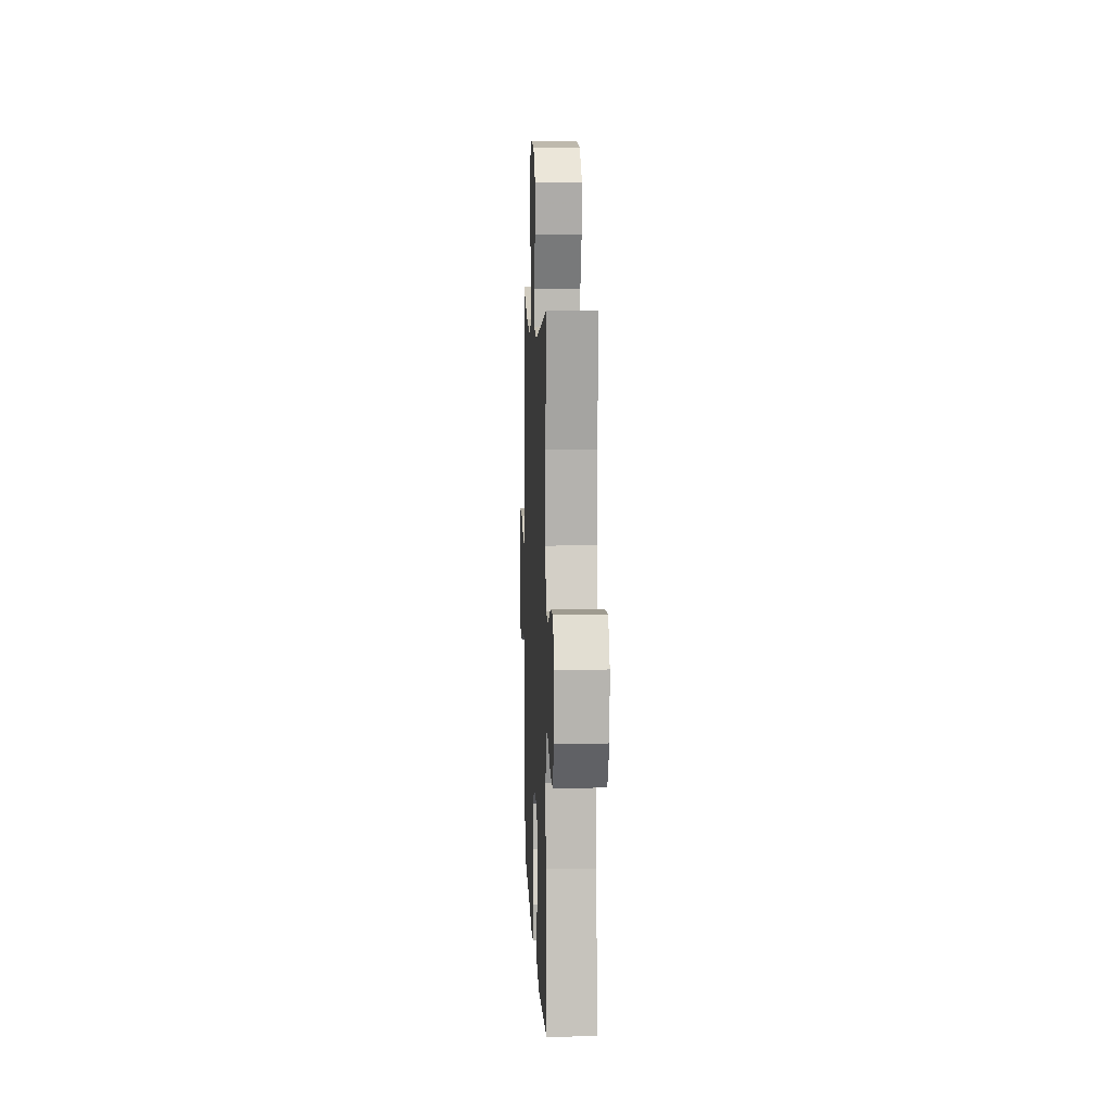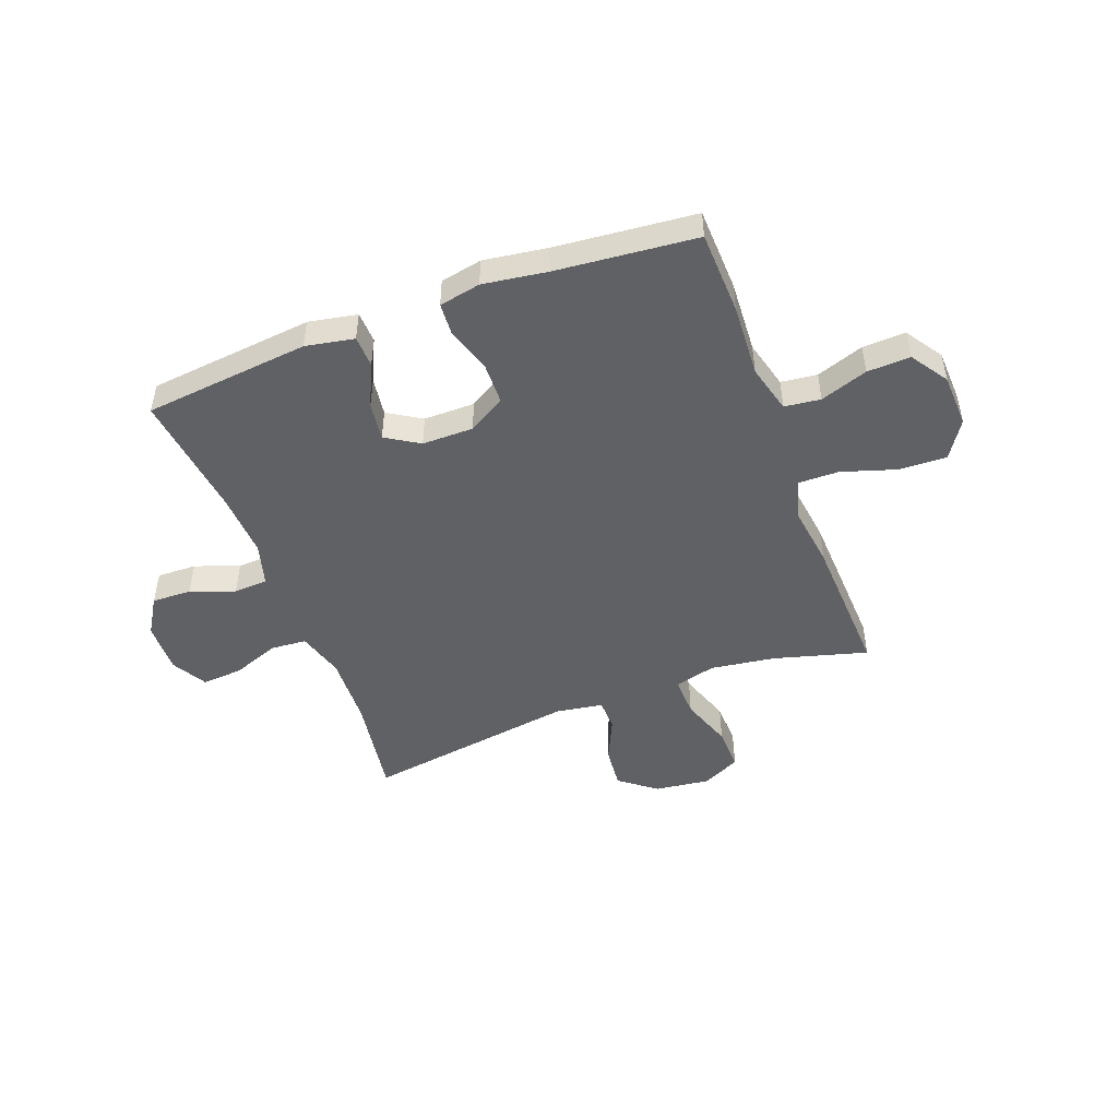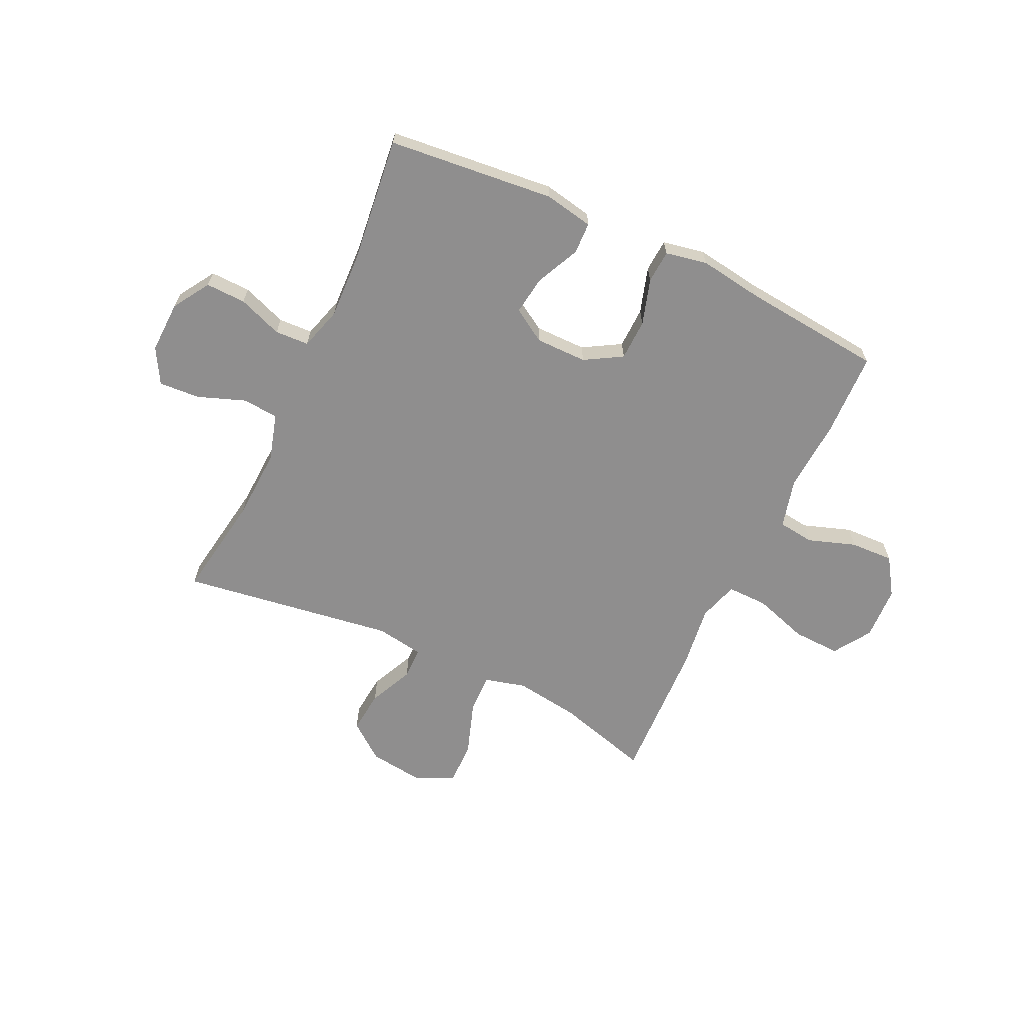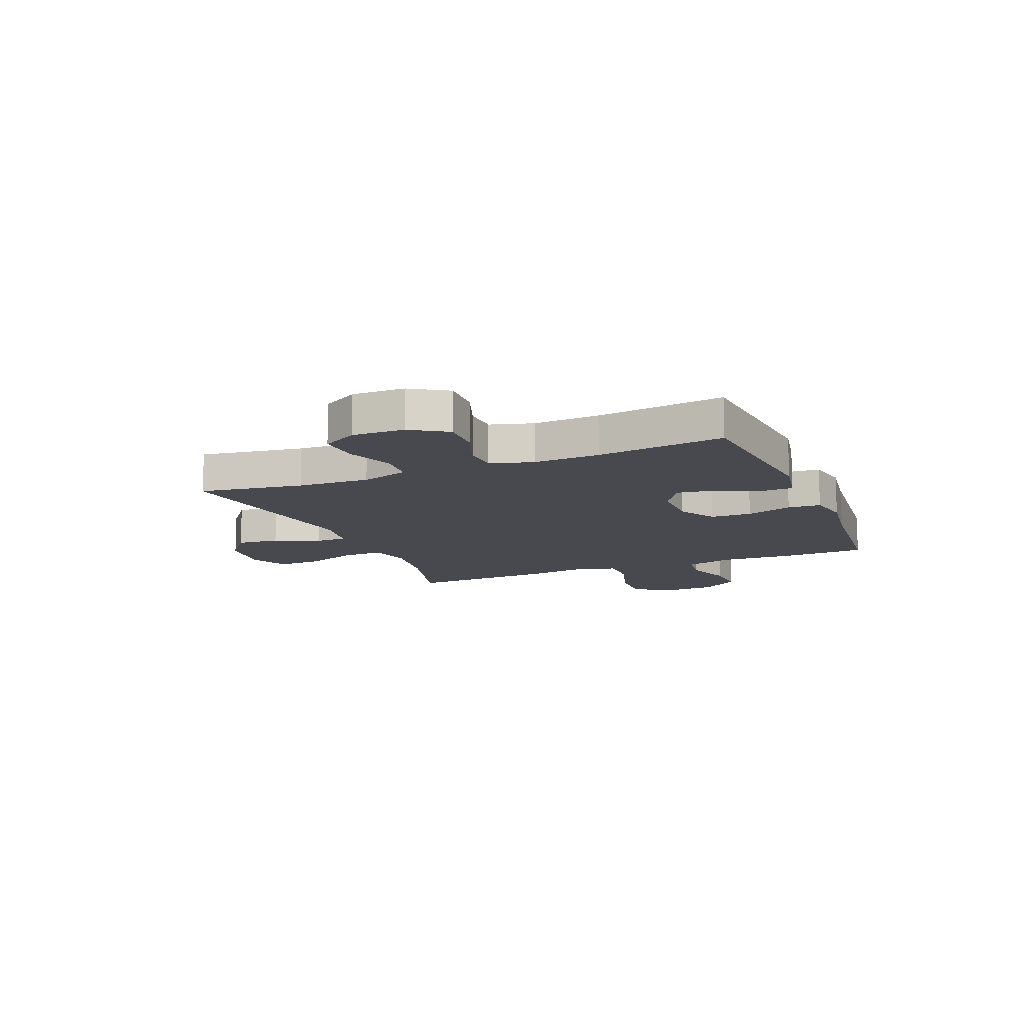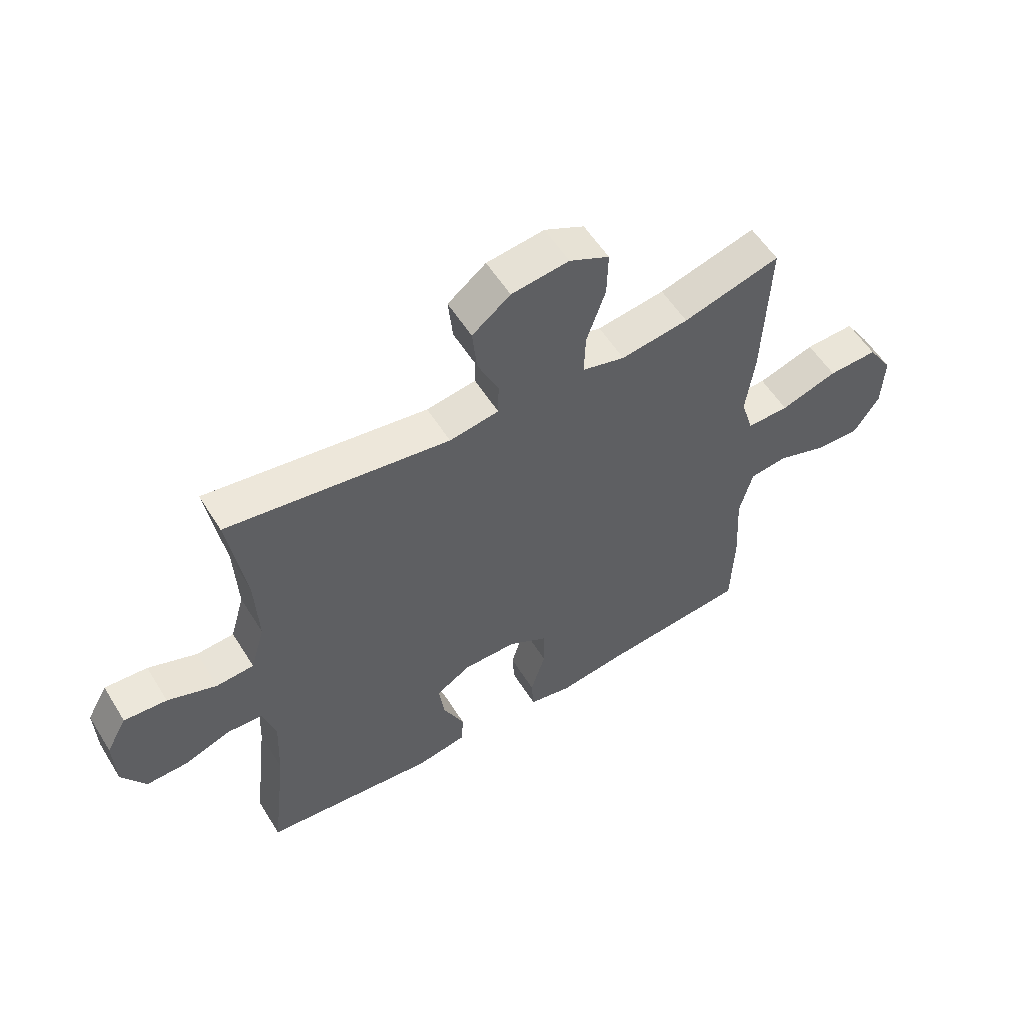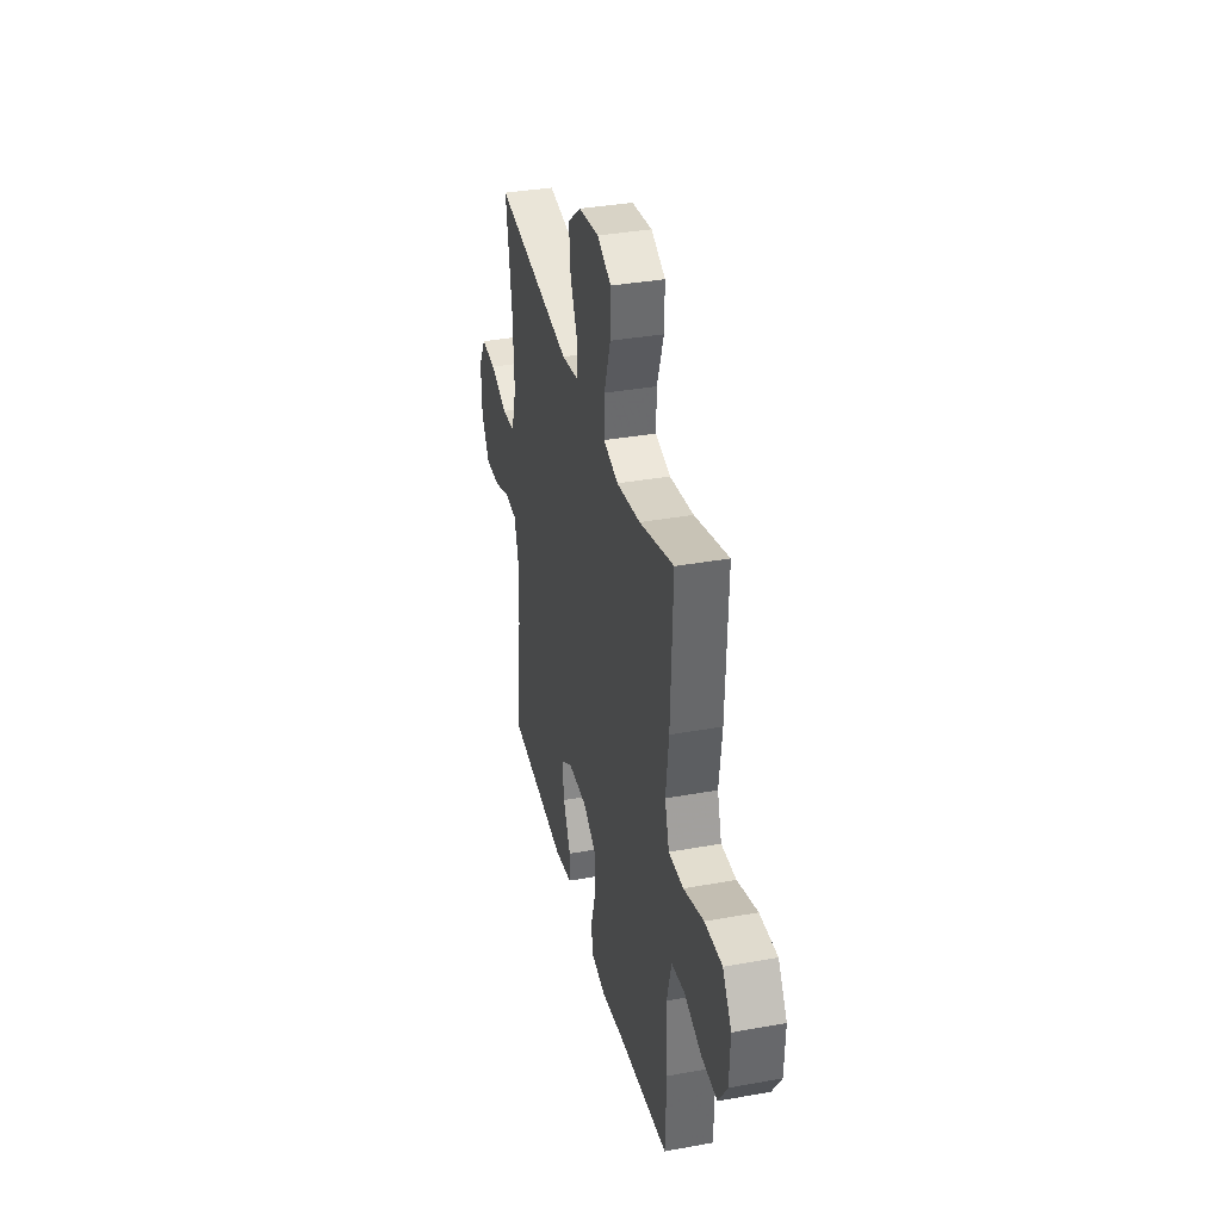
<metadata>
{"format":"obj","ext":"obj","renderer":"f3d","projection":"perspective","resolution":1024,"background":"white","views":[{"elev":7.9,"azim":87.6,"up":"+Z"},{"elev":-48.1,"azim":-159.3,"up":"+Y"},{"elev":-65.0,"azim":154.7,"up":"+Y"},{"elev":-12.7,"azim":112.5,"up":"+Y"},{"elev":55.9,"azim":148.5,"up":"+Z"},{"elev":35.6,"azim":-103.4,"up":"+Z"}]}
</metadata>
<code>
v 0.5 0.07 -0.5
v 0.196 0.07 -0.531
v 0.107 0.07 -0.514
v 0.105 0.07 -0.456
v 0.142 0.07 -0.377
v 0.152 0.07 -0.306
v 0.091 0.07 -0.268
v -0.003 0.07 -0.268
v -0.071 0.07 -0.308
v -0.073 0.07 -0.383
v -0.047 0.07 -0.467
v -0.051 0.07 -0.527
v -0.127 0.07 -0.542
v -0.243 0.07 -0.525
v -0.5 0.07 -0.5
v -0.505 0.07 -0.347
v -0.497 0.07 -0.213
v -0.52 0.07 -0.124
v -0.586 0.07 -0.116
v -0.673 0.07 -0.146
v -0.752 0.07 -0.149
v -0.797 0.07 -0.081
v -0.801 0.07 0.017
v -0.757 0.07 0.085
v -0.67 0.07 0.082
v -0.57 0.07 0.05
v -0.496 0.07 0.049
v -0.474 0.07 0.121
v -0.489 0.07 0.236
v -0.5 0.07 0.5
v -0.329 0.07 0.452
v -0.21 0.07 0.435
v -0.135 0.07 0.455
v -0.137 0.07 0.528
v -0.17 0.07 0.624
v -0.172 0.07 0.704
v -0.102 0.07 0.738
v -0.001 0.07 0.725
v 0.066 0.07 0.673
v 0.058 0.07 0.595
v 0.021 0.07 0.514
v 0.022 0.07 0.456
v 0.109 0.07 0.442
v 0.5 0.07 0.5
v 0.47 0.07 0.311
v 0.464 0.07 0.18
v 0.489 0.07 0.094
v 0.555 0.07 0.089
v 0.641 0.07 0.121
v 0.716 0.07 0.126
v 0.752 0.07 0.062
v 0.749 0.07 -0.033
v 0.707 0.07 -0.1
v 0.634 0.07 -0.098
v 0.553 0.07 -0.068
v 0.491 0.07 -0.071
v 0.468 0.07 -0.149
v 0.473 0.07 -0.269
v 0.5 0 -0.5
v 0.196 0 -0.531
v 0.107 0 -0.514
v 0.105 0 -0.456
v 0.142 0 -0.377
v 0.152 0 -0.306
v 0.091 0 -0.268
v -0.003 0 -0.268
v -0.071 0 -0.308
v -0.073 0 -0.383
v -0.047 0 -0.467
v -0.051 0 -0.527
v -0.127 0 -0.542
v -0.243 0 -0.525
v -0.5 0 -0.5
v -0.505 0 -0.347
v -0.497 0 -0.213
v -0.52 0 -0.124
v -0.586 0 -0.116
v -0.673 0 -0.146
v -0.752 0 -0.149
v -0.797 0 -0.081
v -0.801 0 0.017
v -0.757 0 0.085
v -0.67 0 0.082
v -0.57 0 0.05
v -0.496 0 0.049
v -0.474 0 0.121
v -0.489 0 0.236
v -0.5 0 0.5
v -0.329 0 0.452
v -0.21 0 0.435
v -0.135 0 0.455
v -0.137 0 0.528
v -0.17 0 0.624
v -0.172 0 0.704
v -0.102 0 0.738
v -0.001 0 0.725
v 0.066 0 0.673
v 0.058 0 0.595
v 0.021 0 0.514
v 0.022 0 0.456
v 0.109 0 0.442
v 0.5 0 0.5
v 0.47 0 0.311
v 0.464 0 0.18
v 0.489 0 0.094
v 0.555 0 0.089
v 0.641 0 0.121
v 0.716 0 0.126
v 0.752 0 0.062
v 0.749 0 -0.033
v 0.707 0 -0.1
v 0.634 0 -0.098
v 0.553 0 -0.068
v 0.491 0 -0.071
v 0.468 0 -0.149
v 0.473 0 -0.269
f 52 53 54 55
f 52 55 56
f 51 52 56
f 48 49 50 51
f 47 48 51 56
f 46 47 56 57
f 43 44 45
f 42 43 45 46
f 38 39 40 41
f 38 41 42
f 37 38 42
f 34 35 36 37
f 33 34 37 42
f 32 33 42 46
f 28 29 30 31
f 27 28 31 32
f 23 24 25 26
f 23 26 27
f 22 23 27
f 19 20 21 22
f 18 19 22 27
f 17 18 27 32
f 14 15 16 17
f 10 11 12 13
f 9 10 13 14
f 2 3 4 5
f 58 1 2 5
f 57 58 5 6
f 9 14 17 32
f 8 9 32 46
f 7 8 46 57
f 6 7 57
f 113 112 111 110
f 114 113 110
f 114 110 109
f 109 108 107 106
f 114 109 106 105
f 115 114 105 104
f 103 102 101
f 104 103 101 100
f 99 98 97 96
f 100 99 96
f 100 96 95
f 95 94 93 92
f 100 95 92 91
f 104 100 91 90
f 89 88 87 86
f 90 89 86 85
f 84 83 82 81
f 85 84 81
f 85 81 80
f 80 79 78 77
f 85 80 77 76
f 90 85 76 75
f 75 74 73 72
f 71 70 69 68
f 72 71 68 67
f 63 62 61 60
f 63 60 59 116
f 64 63 116 115
f 90 75 72 67
f 104 90 67 66
f 115 104 66 65
f 115 65 64
f 1 59 60 2
f 2 60 61 3
f 3 61 62 4
f 4 62 63 5
f 5 63 64 6
f 6 64 65 7
f 7 65 66 8
f 8 66 67 9
f 9 67 68 10
f 10 68 69 11
f 11 69 70 12
f 12 70 71 13
f 13 71 72 14
f 14 72 73 15
f 15 73 74 16
f 16 74 75 17
f 17 75 76 18
f 18 76 77 19
f 19 77 78 20
f 20 78 79 21
f 21 79 80 22
f 22 80 81 23
f 23 81 82 24
f 24 82 83 25
f 25 83 84 26
f 26 84 85 27
f 27 85 86 28
f 28 86 87 29
f 29 87 88 30
f 30 88 89 31
f 31 89 90 32
f 32 90 91 33
f 33 91 92 34
f 34 92 93 35
f 35 93 94 36
f 36 94 95 37
f 37 95 96 38
f 38 96 97 39
f 39 97 98 40
f 40 98 99 41
f 41 99 100 42
f 42 100 101 43
f 43 101 102 44
f 44 102 103 45
f 45 103 104 46
f 46 104 105 47
f 47 105 106 48
f 48 106 107 49
f 49 107 108 50
f 50 108 109 51
f 51 109 110 52
f 52 110 111 53
f 53 111 112 54
f 54 112 113 55
f 55 113 114 56
f 56 114 115 57
f 57 115 116 58
f 58 116 59 1

</code>
